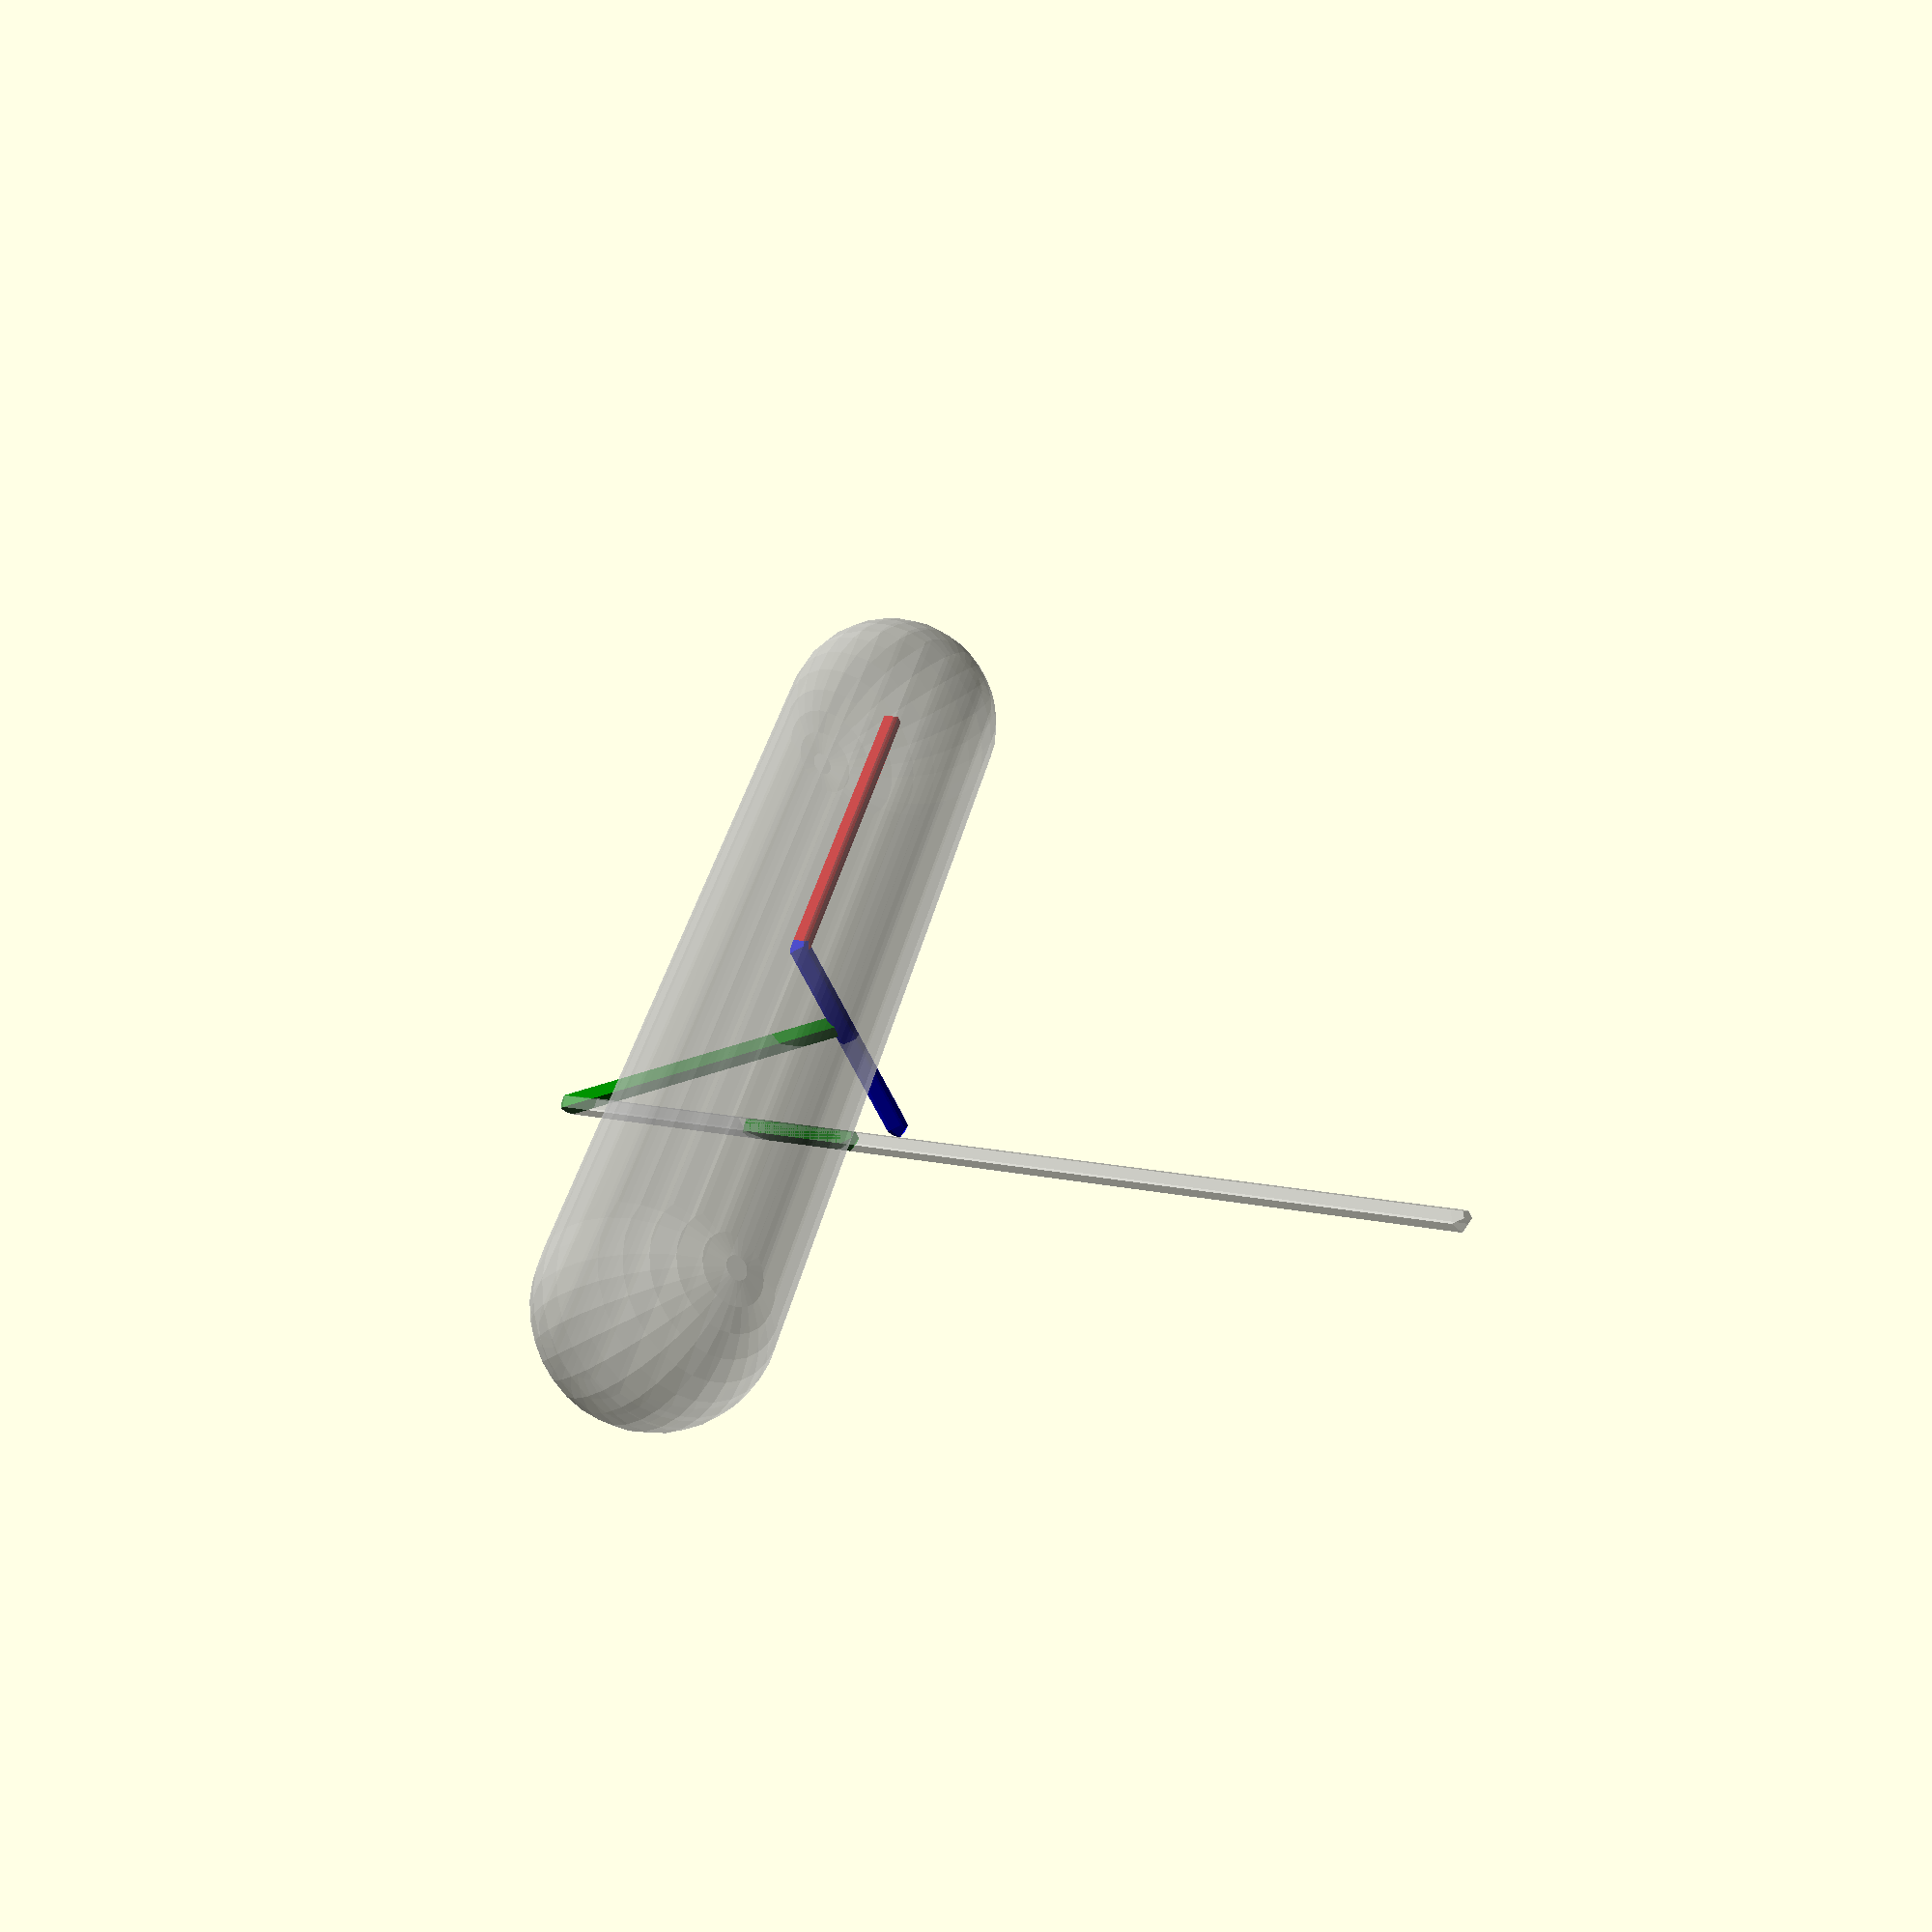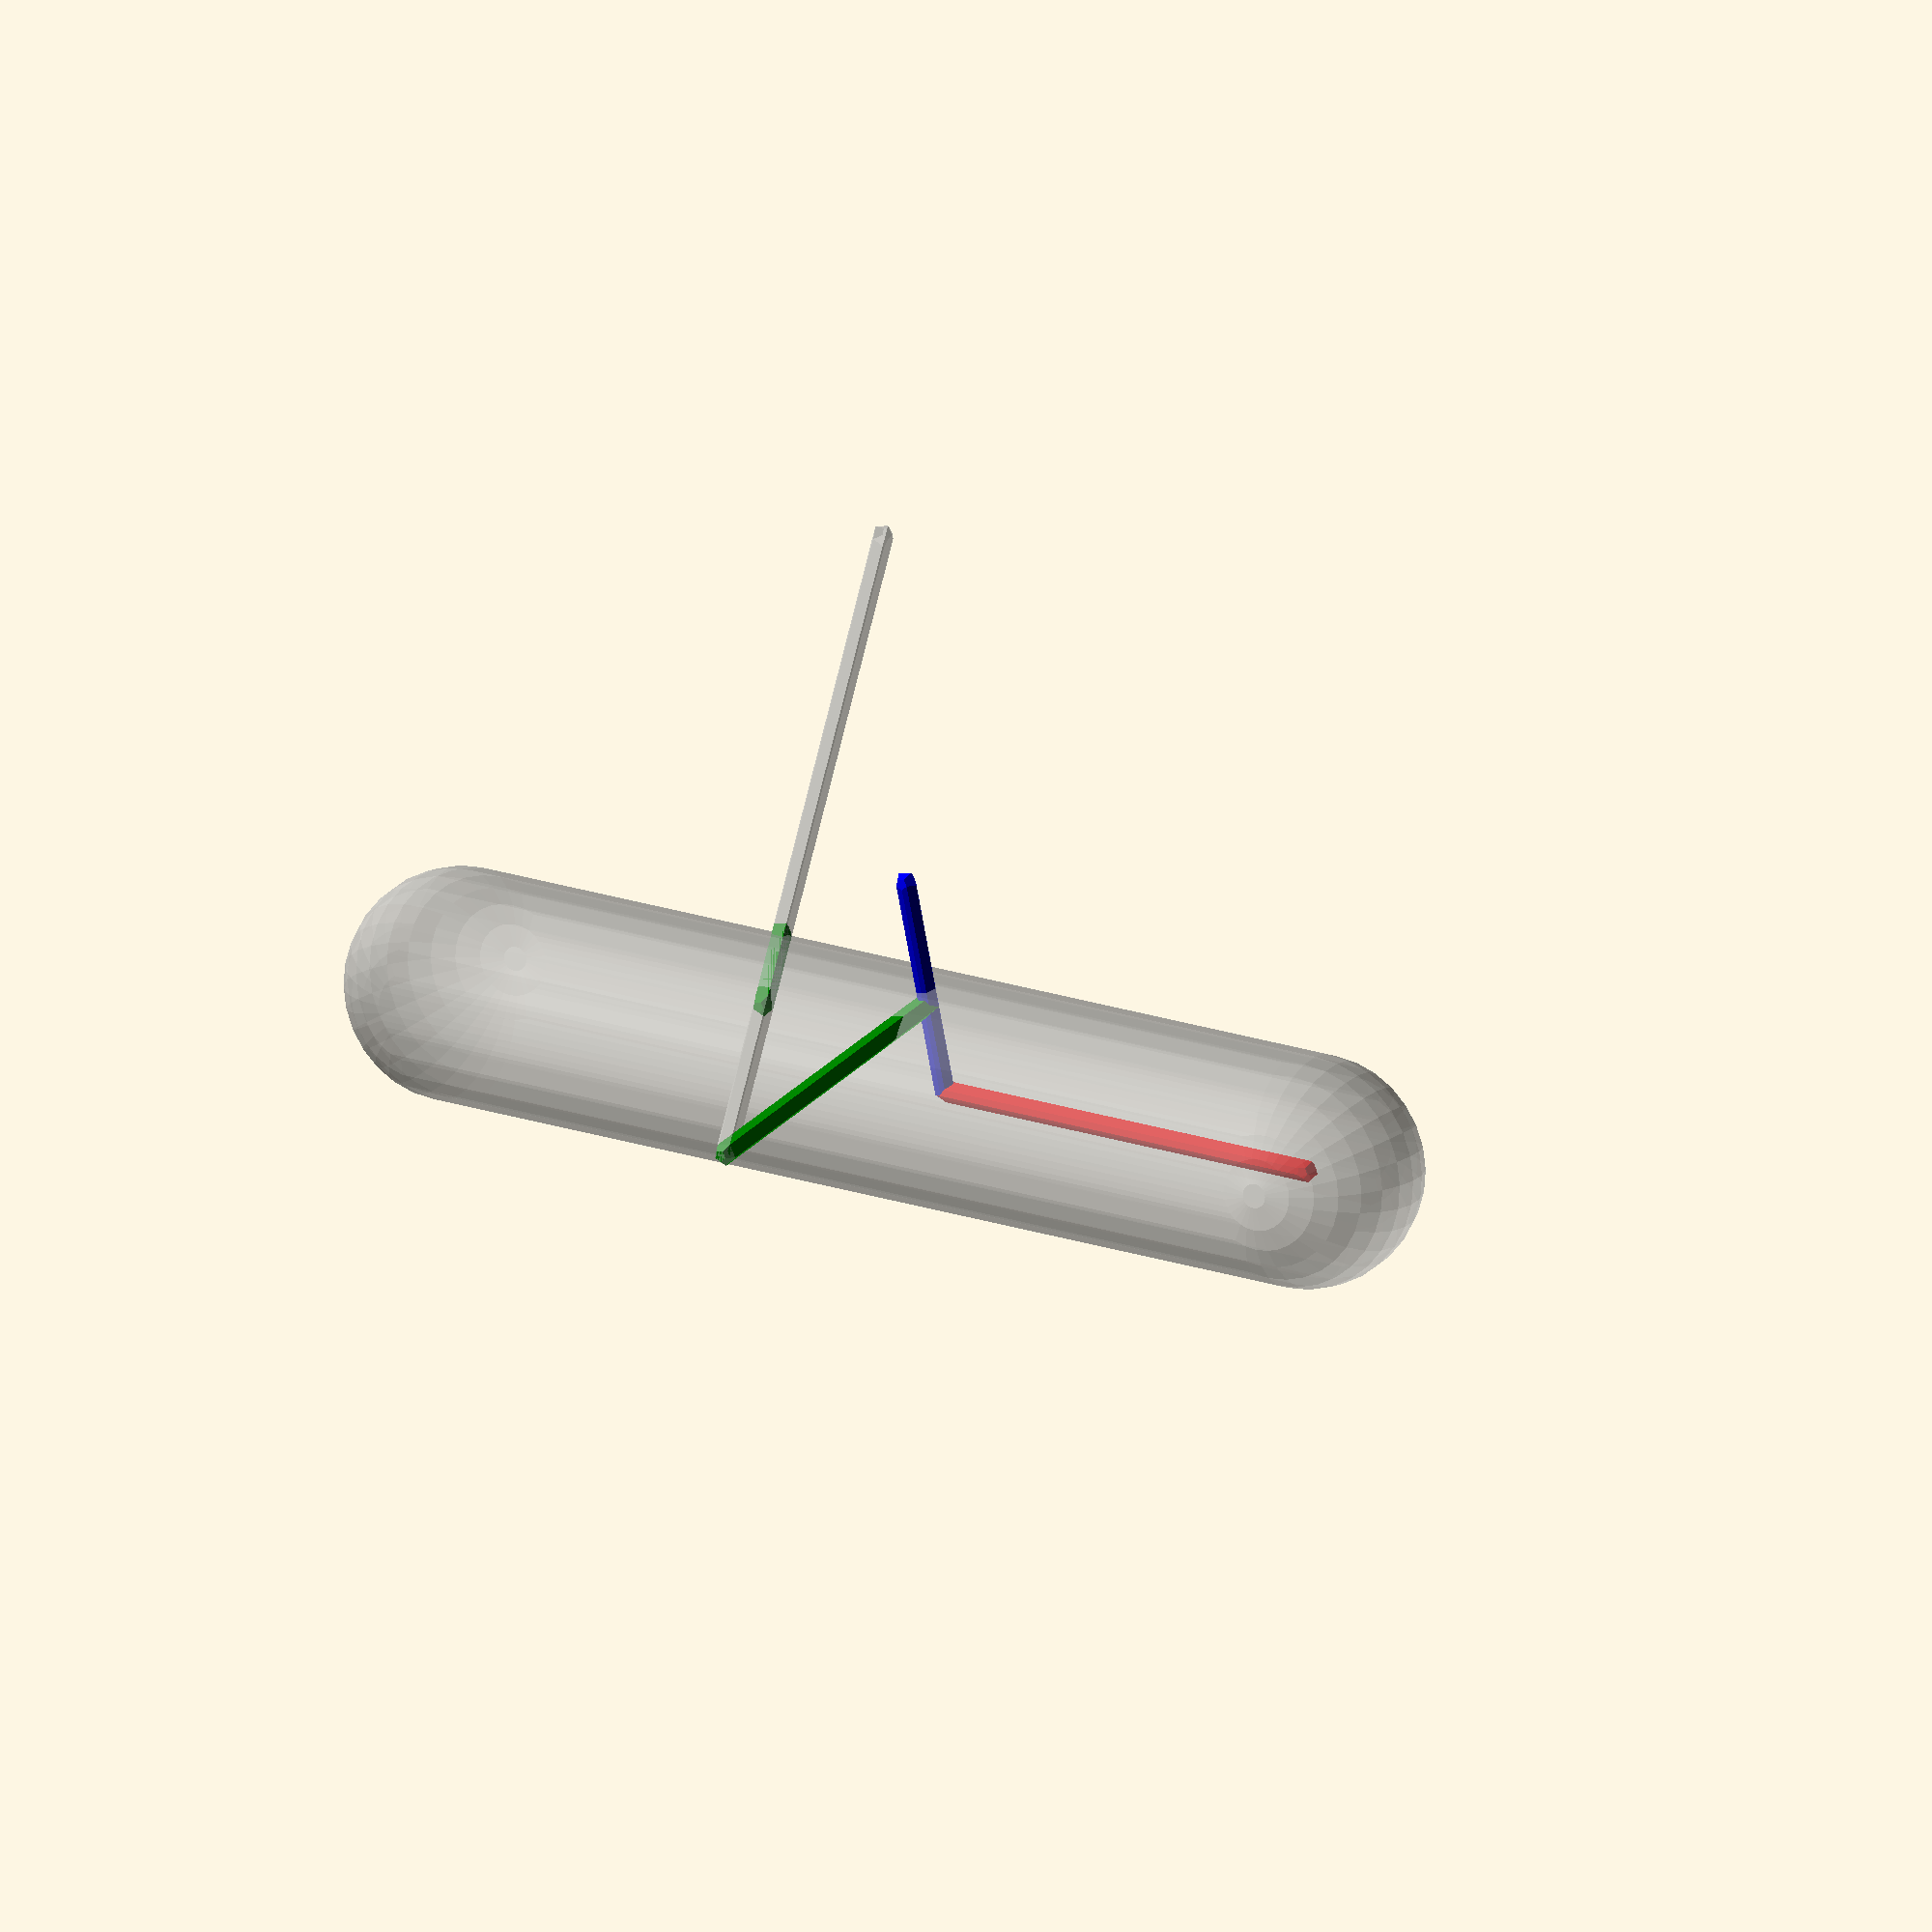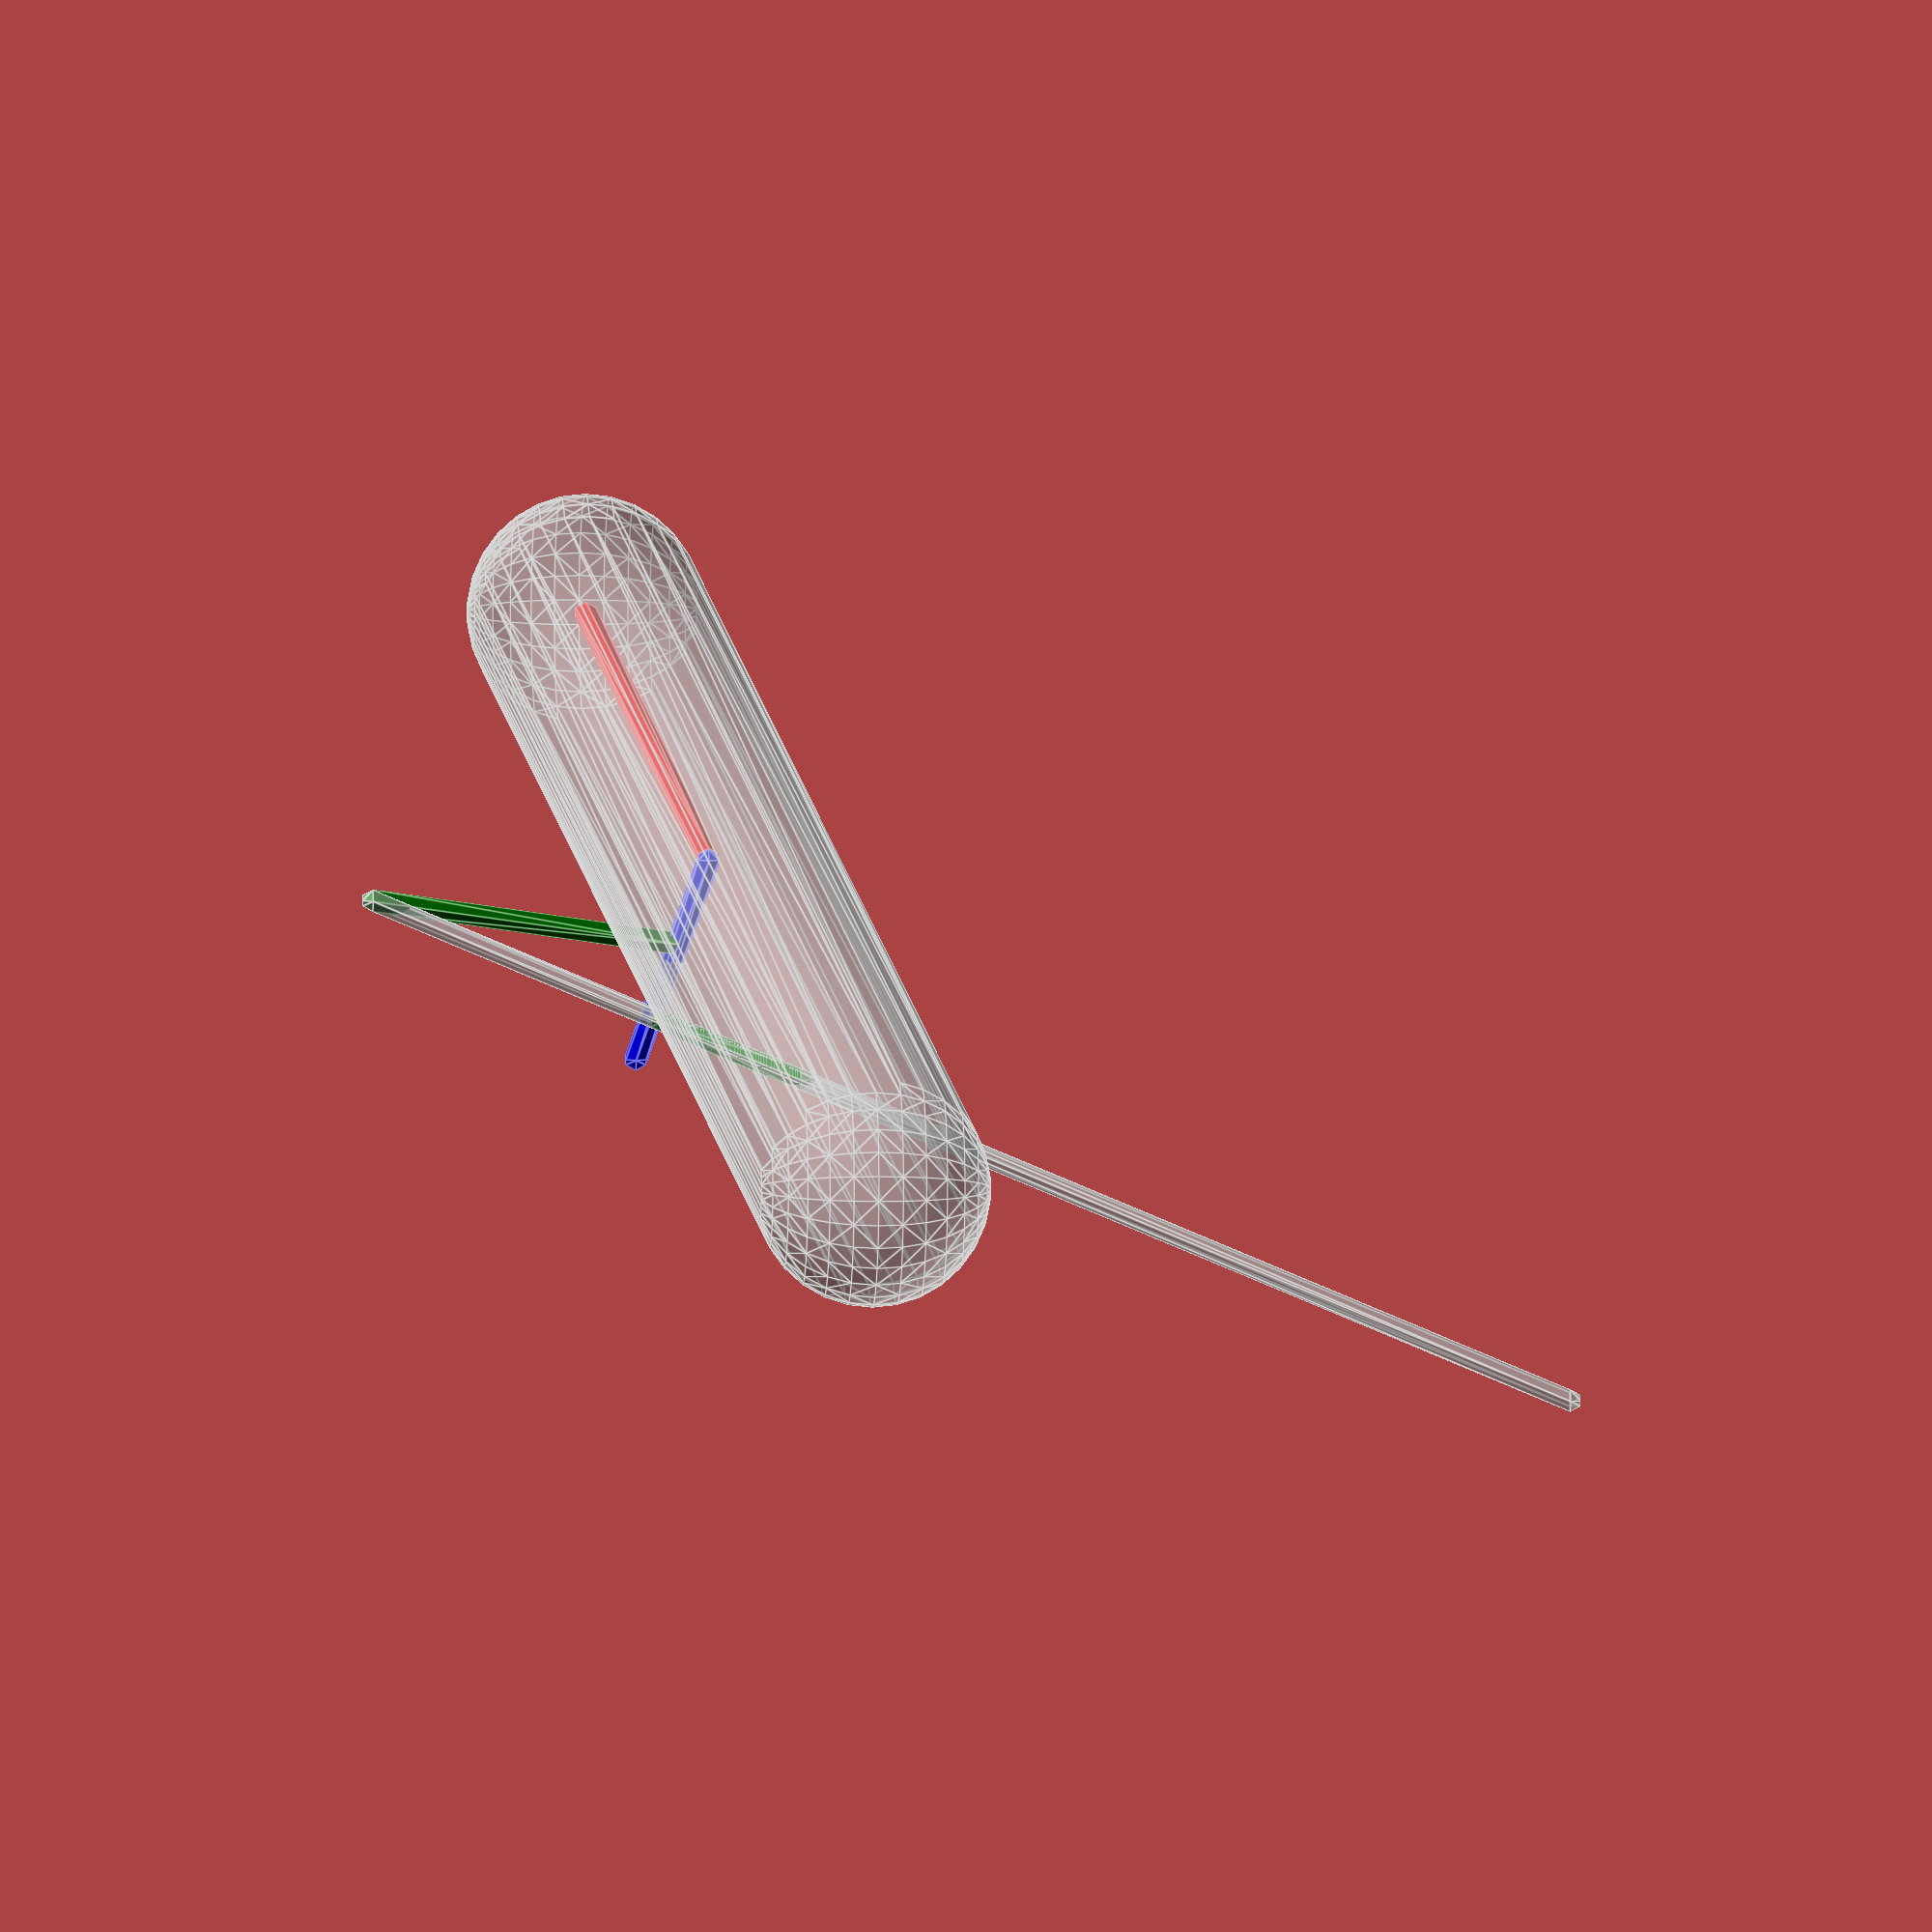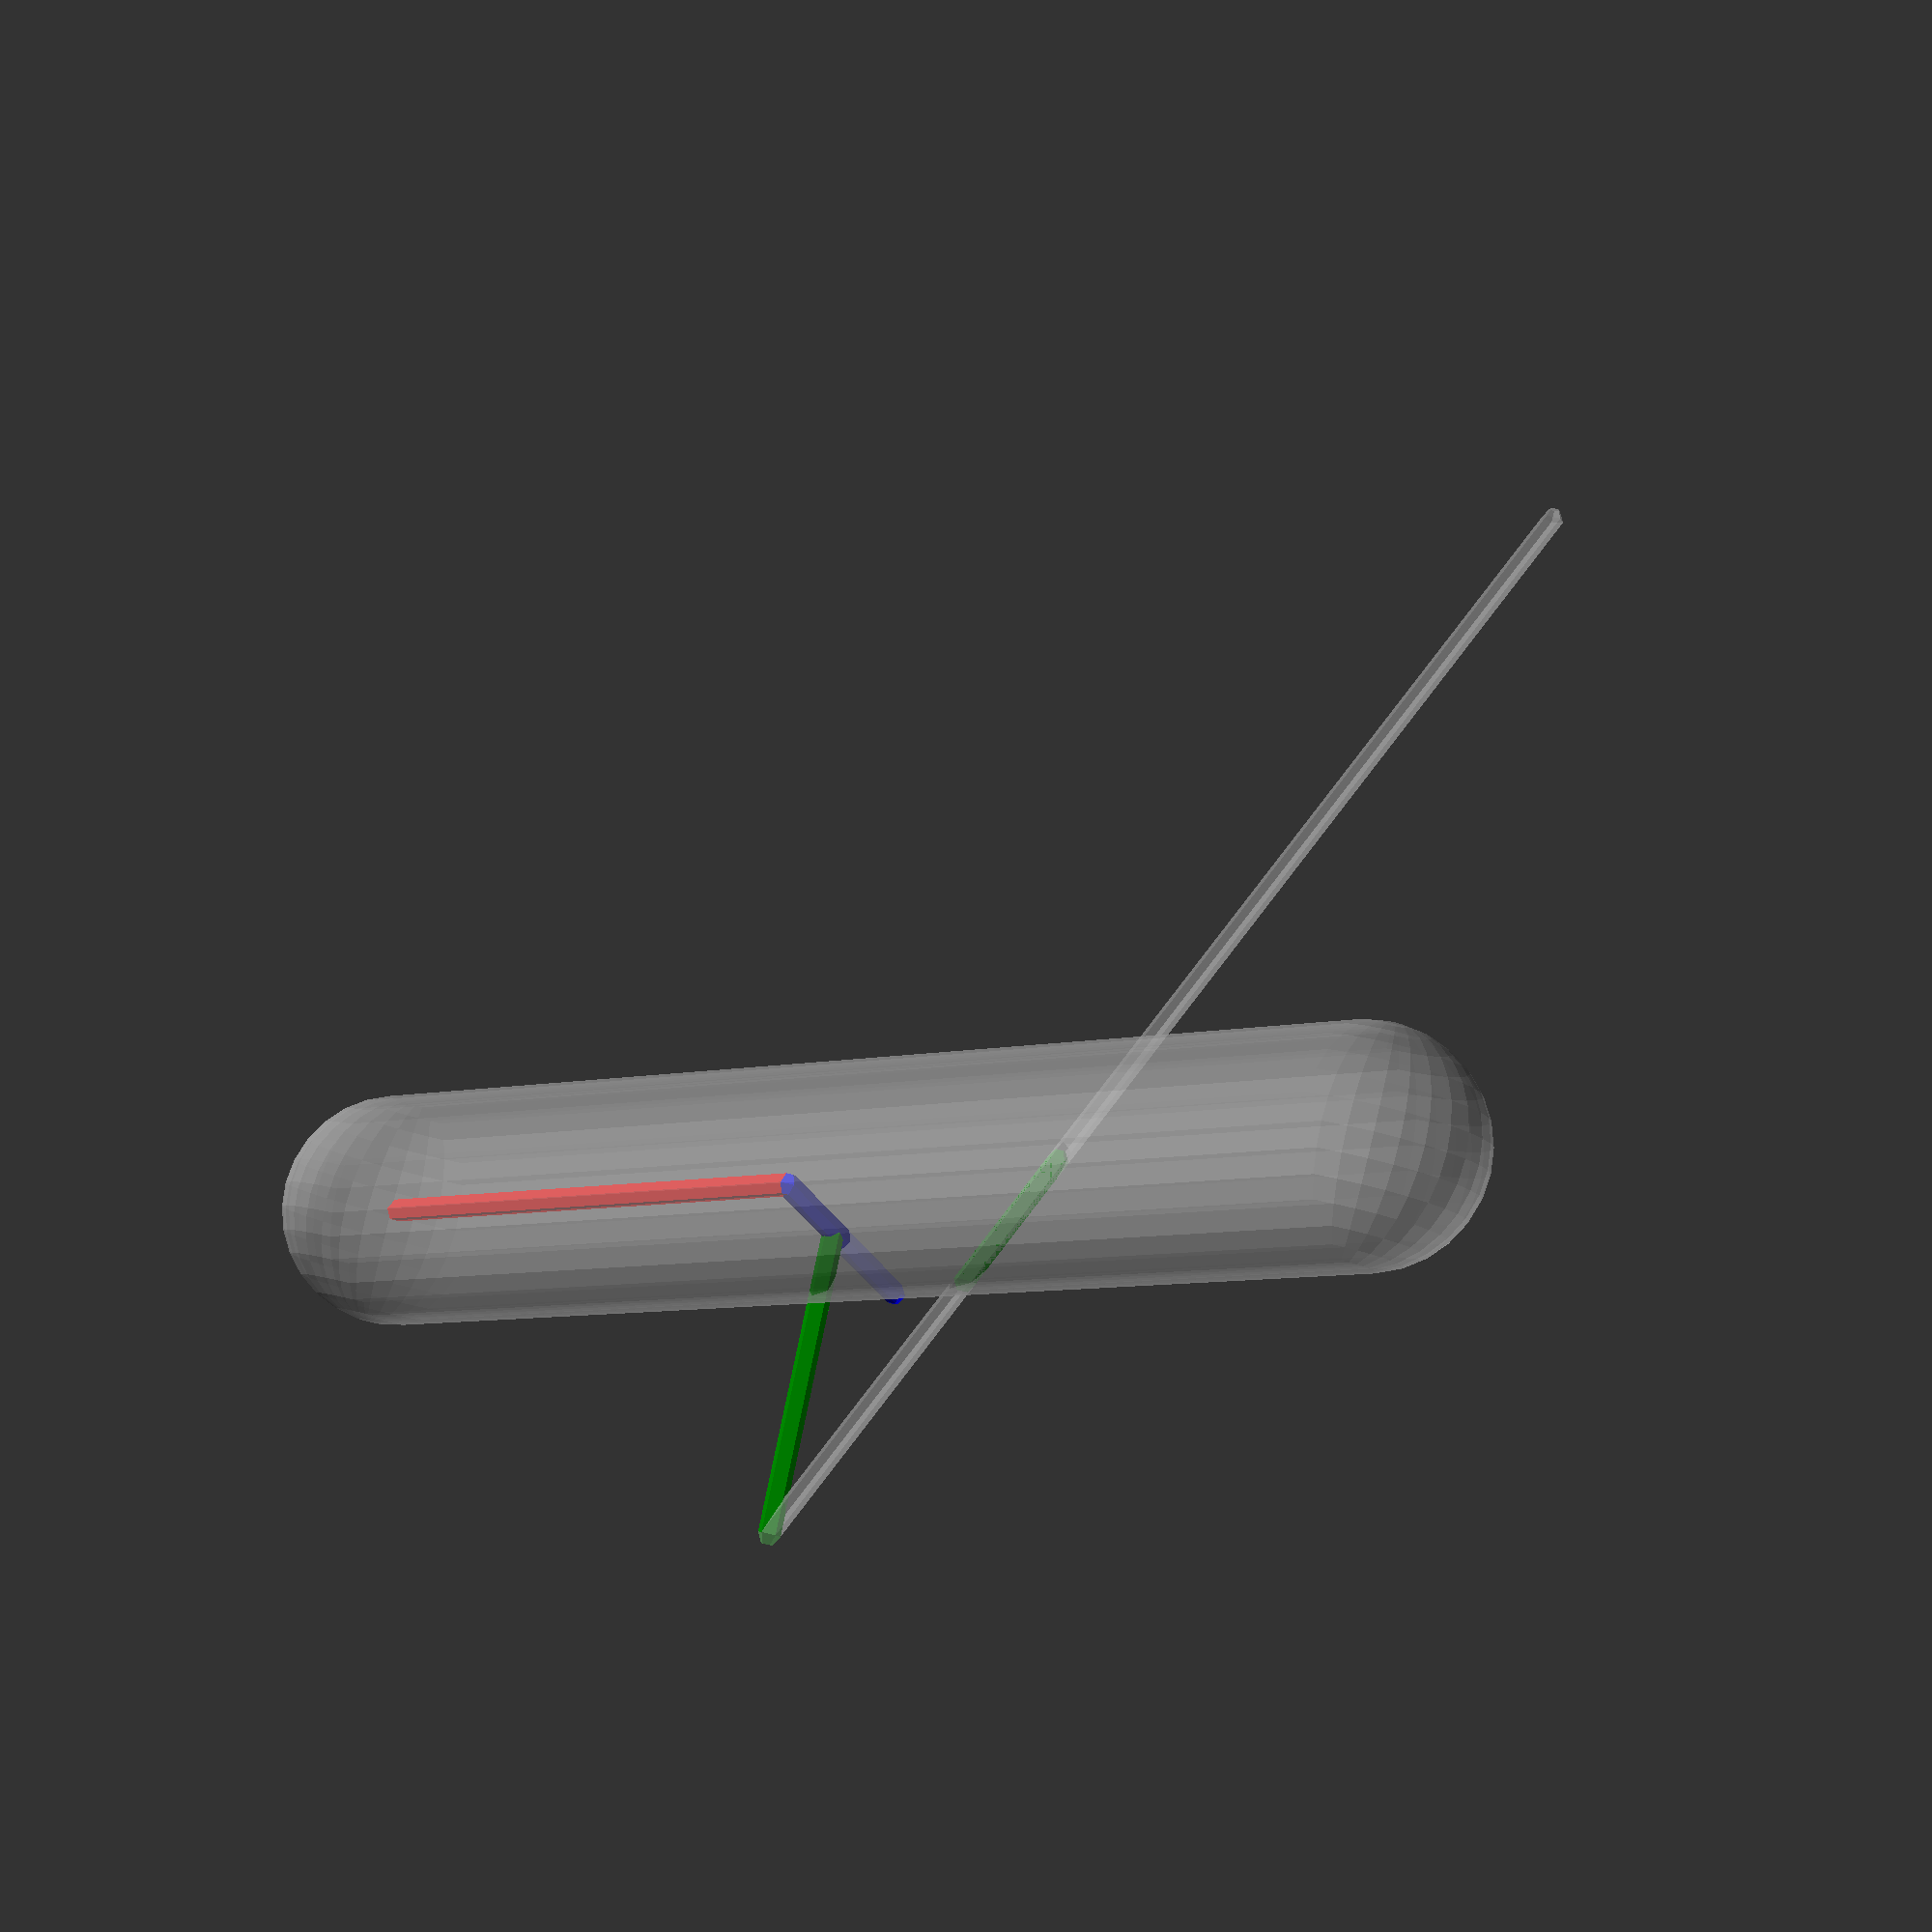
<openscad>
module line(a,b=[0,0,0], width=0.05){
    hull(){ translate(a) sphere(width); translate(b) sphere(width); }
}
function dot(a,b) = a*b;
function length(a) = norm(a);
function normalize(a) = a/norm(a);
function vec2(x,y)     = [x,y];
function vec3(x,y,z)   = [x,y,z];
function vec4(x,y,z,w) = [x,y,z,w];

A0=[1,1,1];
A1=[5,3,2];
A=normalize(A1-A0);
B0=[3,2,0];
B1=[4,4,5];
B=normalize(B1-B0);
r=0.5;

%line(A0, A1, r, $fn=30);
%line(B0, B1);

cn = normalize(cross(B,A));
projection_ =         dot(B0-A0, A) * A;
rejection   = B0-A0 - dot(B0-A0, A) * A - dot(B0-A0, cn) * cn;
sec_B_rejection  = dot(B,normalize(rejection));
closest_approach = B0-B*length(rejection)  / sec_B_rejection;
entrance         = B0-B*(length(rejection) - sqrt(max(r*r-pow(dot(B0-A0, cn), 2), 0)))/ sec_B_rejection;
exit             = B0-B*(length(rejection) + sqrt(max(r*r-pow(dot(B0-A0, cn), 2), 0)))/ sec_B_rejection;

color("red")   line(A0, A0+projection_);
color("green") line(B0, B0-rejection);
color("blue")  line(A0+projection_, A0+projection_+cn);
//color("yellow")line(B0, closest_approach);
color("green")line(entrance, exit);

</openscad>
<views>
elev=28.1 azim=144.2 roll=317.9 proj=p view=wireframe
elev=346.1 azim=25.4 roll=206.6 proj=o view=wireframe
elev=181.1 azim=352.7 roll=273.2 proj=o view=edges
elev=278.3 azim=235.2 roll=193.6 proj=p view=solid
</views>
